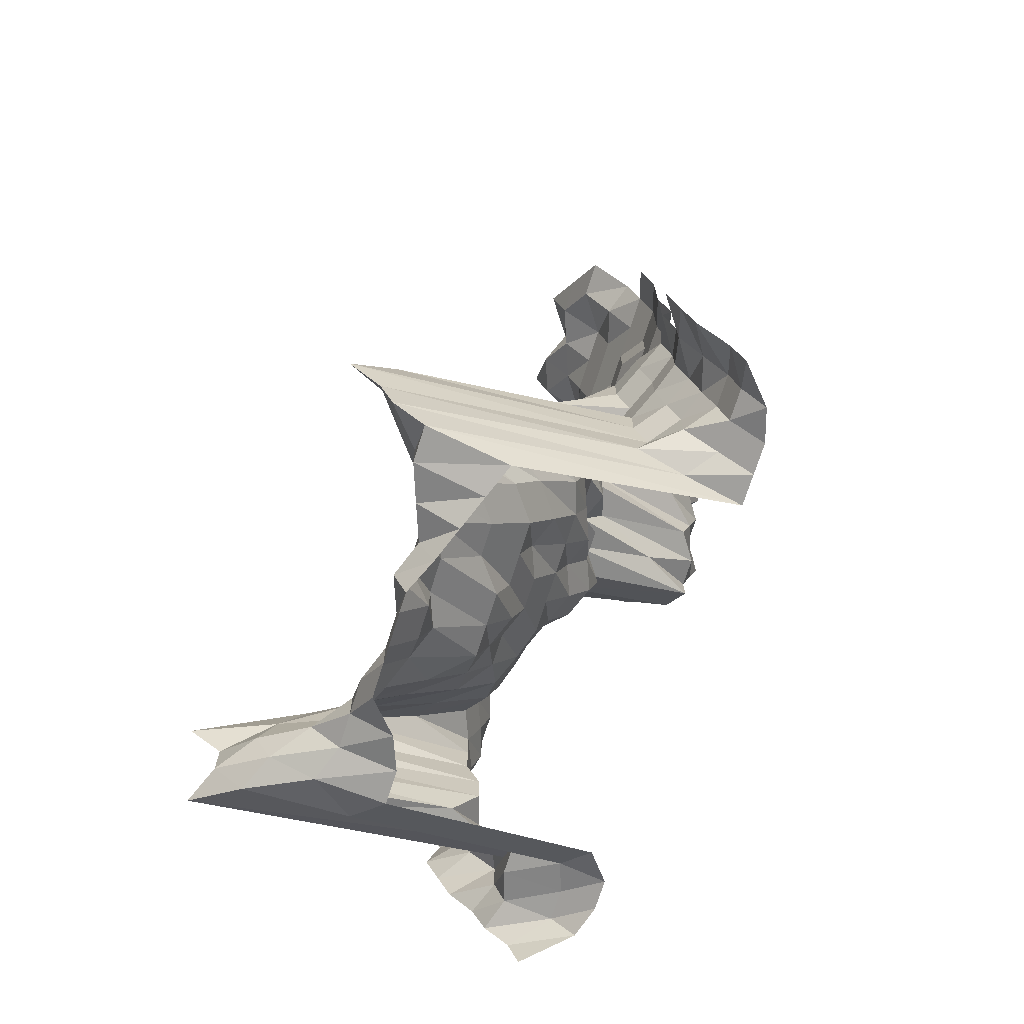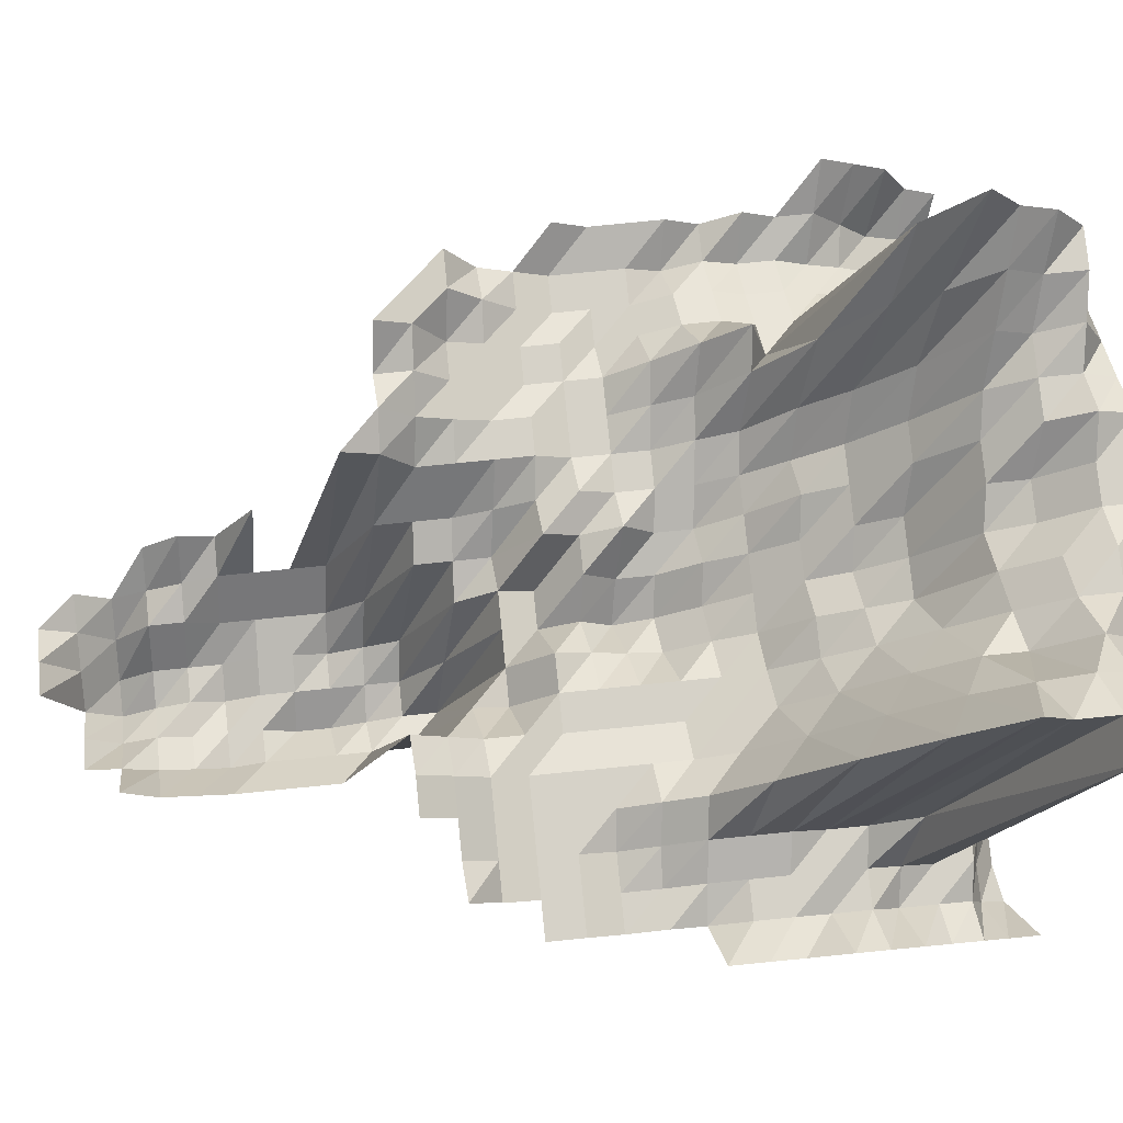
<metadata>
{"format":"obj","ext":"obj","renderer":"f3d","projection":"perspective","resolution":1024,"background":"white","views":[{"elev":-70.9,"azim":72.7,"up":"+Y"},{"elev":78.1,"azim":-95.7,"up":"+Z"}]}
</metadata>
<code>
g default
v 0.07668 -0.04543 0.851
v 0.06523 -0.04565 0.855
v 0.05367 -0.04586 0.859
v 0.08801 -0.05689 0.847
v 0.07595 -0.05662 0.843
v 0.06393 -0.05629 0.838
v 0.05186 -0.05575 0.83
v 0.04103 -0.05662 0.843
v 0.02967 -0.05716 0.851
v 0.08708 -0.06784 0.838
v 0.07478 -0.06719 0.83
v 0.06271 -0.06654 0.822
v 0.05117 -0.0663 0.819
v 0.0404 -0.06719 0.83
v 0.02953 -0.06857 0.847
v 0.01836 -0.07059 0.872
v 0.1002 -0.08062 0.851
v 0.0876 -0.07986 0.843
v 0.07595 -0.07986 0.843
v 0.06332 -0.07863 0.83
v 0.05161 -0.07825 0.826
v 0.0406 -0.07901 0.834
v 0.02922 -0.07938 0.838
v 0.01801 -0.08099 0.855
v 0.1011 -0.09321 0.859
v 0.08801 -0.09191 0.847
v 0.07595 -0.09148 0.843
v 0.06332 -0.09007 0.83
v 0.05186 -0.09007 0.83
v 0.0404 -0.09007 0.83
v 0.02908 -0.0905 0.834
v 0.01792 -0.09234 0.851
v 0.1006 -0.1046 0.855
v 0.08843 -0.1041 0.851
v 0.07551 -0.1025 0.838
v 0.06332 -0.1015 0.83
v 0.05161 -0.101 0.826
v 0.0404 -0.1015 0.83
v 0.02894 -0.1015 0.83
v 0.01784 -0.1036 0.847
v 0.1032 -0.1193 0.877
v 0.08843 -0.1158 0.851
v 0.07551 -0.114 0.838
v 0.06363 -0.1135 0.834
v 0.05186 -0.1129 0.83
v 0.0404 -0.1129 0.83
v 0.02908 -0.1135 0.834
v 0.01784 -0.1153 0.847
v 0.08843 -0.1275 0.851
v 0.07551 -0.1256 0.838
v 0.06363 -0.125 0.834
v 0.05186 -0.1244 0.83
v 0.04001 -0.1232 0.822
v 0.02908 -0.125 0.834
v 0.01784 -0.1269 0.847
v 0.1082 -0.1504 0.919
v 0.08843 -0.1393 0.851
v 0.07551 -0.1371 0.838
v 0.06332 -0.1358 0.83
v 0.05186 -0.1358 0.83
v 0.04001 -0.1345 0.822
v 0.02908 -0.1365 0.834
v 0.01784 -0.1386 0.847
v 0.147 -0.1639 0.924
v 0.1328 -0.1622 0.914
v 0.1209 -0.163 0.919
v 0.1076 -0.1622 0.914
v 0.09206 -0.1572 0.886
v 0.07632 -0.1503 0.847
v 0.06363 -0.148 0.834
v 0.05186 -0.1473 0.83
v 0.04021 -0.1465 0.826
v 0.02908 -0.148 0.834
v 0.01946 -0.1639 0.924
v 0.006735 -0.1648 0.929
v -0.006093 -0.1648 0.929
v 0.1589 -0.1757 0.919
v 0.1463 -0.1757 0.919
v 0.1328 -0.1748 0.914
v 0.1196 -0.1738 0.909
v 0.1059 -0.1721 0.9
v 0.09206 -0.1694 0.886
v 0.07938 -0.1684 0.881
v 0.06393 -0.1602 0.838
v 0.05186 -0.1587 0.83
v 0.0404 -0.1587 0.83
v 0.02908 -0.1595 0.834
v 0.01925 -0.1748 0.914
v 0.006663 -0.1757 0.919
v -0.006027 -0.1757 0.919
v -0.01872 -0.1757 0.919
v -0.03158 -0.1767 0.924
v 0.1707 -0.1874 0.914
v 0.1581 -0.1874 0.914
v 0.1439 -0.1853 0.904
v 0.1314 -0.1853 0.904
v 0.1189 -0.1853 0.904
v 0.1059 -0.1845 0.9
v 0.09206 -0.1816 0.886
v 0.07938 -0.1806 0.881
v 0.06691 -0.1798 0.877
v 0.05317 -0.1744 0.851
v 0.0404 -0.1701 0.83
v 0.03103 -0.1824 0.89
v 0.01904 -0.1853 0.904
v 0.00659 -0.1863 0.909
v -0.005962 -0.1863 0.909
v -0.01851 -0.1863 0.909
v -0.03107 -0.1863 0.909
v 0.1681 -0.1969 0.9
v 0.1563 -0.1978 0.904
v 0.1432 -0.1969 0.9
v 0.1308 -0.1969 0.9
v 0.1184 -0.1969 0.9
v 0.1059 -0.1969 0.9
v 0.09248 -0.1947 0.89
v 0.07938 -0.1927 0.881
v 0.0676 -0.1938 0.886
v 0.05536 -0.1938 0.886
v 0.04313 -0.1938 0.886
v 0.03089 -0.1938 0.886
v 0.01904 -0.1978 0.904
v 0.006554 -0.1978 0.904
v -0.005929 -0.1978 0.904
v -0.01841 -0.1978 0.904
v -0.03089 -0.1978 0.904
v -0.04338 -0.1978 0.904
v 0.1672 -0.2081 0.895
v 0.1548 -0.2081 0.895
v 0.1424 -0.2081 0.895
v 0.1301 -0.2081 0.895
v 0.1184 -0.2093 0.9
v 0.1059 -0.2093 0.9
v 0.093 -0.2081 0.895
v 0.08109 -0.2093 0.9
v 0.06721 -0.2049 0.881
v 0.05505 -0.2049 0.881
v 0.04381 -0.2093 0.9
v 0.03138 -0.2093 0.9
v 0.01895 -0.2093 0.9
v 0.006554 -0.2102 0.904
v -0.005929 -0.2102 0.904
v -0.01841 -0.2102 0.904
v -0.03089 -0.2102 0.904
v -0.04338 -0.2102 0.904
v 0.1805 -0.2217 0.9
v 0.1662 -0.2192 0.89
v 0.1539 -0.2192 0.89
v 0.1424 -0.2205 0.895
v 0.1301 -0.2205 0.895
v 0.1177 -0.2205 0.895
v 0.1054 -0.2205 0.895
v 0.09352 -0.2217 0.9
v 0.08064 -0.2205 0.895
v 0.06828 -0.2205 0.895
v 0.05536 -0.2182 0.886
v 0.04356 -0.2205 0.895
v 0.03138 -0.2217 0.9
v 0.01895 -0.2217 0.9
v 0.006554 -0.2227 0.904
v -0.005929 -0.2227 0.904
v -0.01833 -0.2217 0.9
v -0.03076 -0.2217 0.9
v -0.04319 -0.2217 0.9
v 0.1795 -0.2328 0.895
v 0.1662 -0.2315 0.89
v 0.1539 -0.2315 0.89
v 0.1416 -0.2315 0.89
v 0.1301 -0.2328 0.895
v 0.1177 -0.2328 0.895
v 0.1054 -0.2328 0.895
v 0.093 -0.2328 0.895
v 0.08109 -0.2341 0.9
v 0.0676 -0.2305 0.886
v 0.0548 -0.2281 0.877
v 0.04332 -0.2315 0.89
v 0.03138 -0.2341 0.9
v 0.01895 -0.2341 0.9
v 0.006554 -0.2351 0.904
v -0.005962 -0.2364 0.909
v -0.01841 -0.2351 0.904
v -0.03076 -0.2341 0.9
v -0.04338 -0.2351 0.904
v 0.1795 -0.2451 0.895
v 0.1662 -0.2438 0.89
v 0.1539 -0.2438 0.89
v 0.1424 -0.2451 0.895
v 0.1314 -0.2476 0.904
v 0.1184 -0.2465 0.9
v 0.1054 -0.2451 0.895
v 0.093 -0.2451 0.895
v 0.08019 -0.2438 0.89
v 0.0676 -0.2427 0.886
v 0.05505 -0.2413 0.881
v 0.04313 -0.2427 0.886
v 0.03138 -0.2465 0.9
v 0.01895 -0.2465 0.9
v 0.006554 -0.2476 0.904
v -0.005994 -0.2503 0.914
v -0.01851 -0.249 0.909
v -0.03089 -0.2476 0.904
v -0.04319 -0.2465 0.9
v -0.05648 -0.2503 0.914
v 0.1795 -0.2575 0.895
v 0.1655 -0.2549 0.886
v 0.1548 -0.2575 0.895
v 0.1432 -0.2589 0.9
v 0.1328 -0.2629 0.914
v 0.1189 -0.2601 0.904
v 0.1059 -0.2589 0.9
v 0.093 -0.2575 0.895
v 0.08019 -0.256 0.89
v 0.06828 -0.2575 0.895
v 0.05561 -0.256 0.89
v 0.04356 -0.2575 0.895
v 0.03138 -0.2589 0.9
v 0.01904 -0.2601 0.904
v 0.00659 -0.2615 0.909
v -0.006126 -0.2687 0.934
v -0.01851 -0.2615 0.909
v -0.03089 -0.2601 0.904
v -0.04338 -0.2601 0.904
v -0.05648 -0.2629 0.914
v 0.1785 -0.2683 0.89
v 0.1662 -0.2683 0.89
v 0.1548 -0.2698 0.895
v 0.1432 -0.2713 0.9
v 0.1343 -0.2785 0.924
v 0.1209 -0.277 0.919
v 0.1064 -0.2725 0.904
v 0.09352 -0.2713 0.9
v 0.08109 -0.2713 0.9
v 0.06866 -0.2713 0.9
v 0.05624 -0.2713 0.9
v 0.04381 -0.2713 0.9
v 0.03152 -0.2725 0.904
v 0.01914 -0.274 0.909
v 0.006735 -0.28 0.929
v -0.006329 -0.2909 0.965
v -0.01851 -0.274 0.909
v -0.03089 -0.2725 0.904
v -0.04338 -0.2725 0.904
v -0.05617 -0.274 0.909
v 0.1795 -0.2821 0.895
v 0.1655 -0.2793 0.886
v 0.1539 -0.2806 0.89
v 0.1424 -0.2821 0.895
v 0.1308 -0.2837 0.9
v 0.1235 -0.296 0.939
v 0.1082 -0.2897 0.919
v 0.09445 -0.2865 0.909
v 0.08235 -0.2881 0.914
v 0.06935 -0.2865 0.909
v 0.0568 -0.2865 0.909
v 0.04449 -0.2881 0.914
v 0.03187 -0.2881 0.914
v 0.01946 -0.2913 0.924
v 0.006917 -0.3007 0.954
v -0.006513 -0.313 0.993
v -0.01841 -0.285 0.904
v -0.03089 -0.285 0.904
v -0.04319 -0.2837 0.9
v -0.05648 -0.2881 0.914
v 0.1785 -0.2928 0.89
v 0.1655 -0.2915 0.886
v 0.1539 -0.2928 0.89
v 0.1424 -0.2945 0.895
v 0.1427 -0.3231 0.982
v 0.1263 -0.3159 0.96
v 0.1094 -0.3057 0.929
v 0.09549 -0.3024 0.919
v 0.0828 -0.3024 0.919
v 0.07011 -0.3024 0.919
v 0.05711 -0.3007 0.914
v 0.04473 -0.3024 0.919
v 0.03222 -0.304 0.924
v 0.01988 -0.3106 0.944
v 0.007076 -0.3211 0.976
v -0.006663 -0.3343 1.016
v -0.01841 -0.2974 0.904
v -0.03076 -0.2961 0.9
v -0.04319 -0.2961 0.9
v -0.05617 -0.2991 0.909
v 0.1929 -0.3085 0.9
v 0.1785 -0.3051 0.89
v 0.1645 -0.302 0.881
v 0.1532 -0.3037 0.886
v 0.1424 -0.3068 0.895
v 0.1452 -0.3424 0.999
v 0.1269 -0.3308 0.965
v 0.1111 -0.3236 0.944
v 0.09705 -0.3202 0.934
v 0.08415 -0.3202 0.934
v 0.0705 -0.3167 0.924
v 0.05774 -0.3167 0.924
v 0.04498 -0.3167 0.924
v 0.03274 -0.3219 0.939
v 0.02022 -0.3291 0.96
v 0.007156 -0.3383 0.987
v -0.006585 -0.3442 1.004
v -0.01861 -0.3133 0.914
v -0.03059 -0.3068 0.895
v -0.04271 -0.3051 0.89
v -0.05586 -0.3099 0.904
v 0.1919 -0.3191 0.895
v 0.1767 -0.3141 0.881
v 0.1638 -0.3127 0.877
v 0.1524 -0.3141 0.881
v 0.1416 -0.3174 0.89
v 0.1434 -0.3519 0.987
v 0.1284 -0.348 0.976
v 0.1136 -0.3441 0.965
v 0.09913 -0.3402 0.954
v 0.08551 -0.3384 0.949
v 0.0724 -0.3384 0.949
v 0.05899 -0.3366 0.944
v 0.04619 -0.3384 0.949
v 0.03326 -0.3402 0.954
v 0.02022 -0.3423 0.96
v 0.007199 -0.3541 0.993
v -0.006585 -0.358 1.004
v -0.02057 -0.3601 1.01
v -0.03042 -0.3174 0.89
v -0.04271 -0.3174 0.89
v -0.0553 -0.3191 0.895
v 0.1908 -0.3296 0.89
v 0.1749 -0.323 0.872
v 0.1629 -0.323 0.872
v 0.1524 -0.3263 0.881
v 0.1424 -0.3315 0.895
v 0.1427 -0.3637 0.982
v 0.1276 -0.3592 0.97
v 0.113 -0.3555 0.96
v 0.09975 -0.3555 0.96
v 0.0865 -0.3555 0.96
v 0.0724 -0.3515 0.949
v 0.0593 -0.3515 0.949
v 0.04673 -0.3555 0.96
v 0.03365 -0.3574 0.965
v 0.02055 -0.3615 0.976
v 0.007156 -0.3655 0.987
v -0.006513 -0.3678 0.993
v -0.01813 -0.3296 0.89
v -0.03042 -0.3296 0.89
v -0.04251 -0.3281 0.886
v -0.055 -0.3296 0.89
v 0.188 -0.3369 0.877
v 0.1741 -0.3334 0.868
v 0.1621 -0.3334 0.868
v 0.1501 -0.3334 0.868
v 0.1396 -0.3369 0.877
v 0.141 -0.3726 0.97
v 0.1276 -0.3726 0.97
v 0.1136 -0.3707 0.965
v 0.09975 -0.3688 0.96
v 0.08695 -0.3707 0.965
v 0.07324 -0.3688 0.96
v 0.05998 -0.3688 0.96
v 0.04697 -0.3707 0.965
v 0.03365 -0.3707 0.965
v 0.02032 -0.3707 0.965
v 0.007033 -0.3726 0.97
v -0.006257 -0.3665 0.954
v -0.01776 -0.335 0.872
v -0.02966 -0.3334 0.868
v -0.04165 -0.3334 0.868
v -0.05444 -0.3384 0.881
v 0.1869 -0.347 0.872
v 0.1723 -0.3418 0.859
v 0.1597 -0.3402 0.855
v 0.1479 -0.3402 0.855
v 0.1361 -0.3402 0.855
v 0.1365 -0.3736 0.939
v 0.1242 -0.3756 0.944
v 0.1117 -0.3776 0.949
v 0.09913 -0.3796 0.954
v 0.0865 -0.382 0.96
v 0.07324 -0.382 0.96
v 0.05998 -0.382 0.96
v 0.04673 -0.382 0.96
v 0.03309 -0.3776 0.949
v 0.01988 -0.3756 0.944
v 0.006844 -0.3756 0.944
v -0.005667 -0.3438 0.864
v -0.01741 -0.3402 0.855
v -0.02922 -0.3402 0.855
v -0.04122 -0.3418 0.859
v -0.05419 -0.349 0.877
g save_OBJ_Seq_Mesh1
f 5 1 4
f 1 5 2
f 6 2 5
f 2 6 3
f 7 3 6
f 4 10 5
f 11 5 10
f 5 11 6
f 12 6 11
f 6 12 7
f 13 7 12
f 7 13 8
f 14 8 13
f 8 14 9
f 15 9 14
f 18 10 17
f 10 18 11
f 19 11 18
f 11 19 12
f 20 12 19
f 12 20 13
f 21 13 20
f 13 21 14
f 22 14 21
f 14 22 15
f 23 15 22
f 15 23 16
f 24 16 23
f 17 25 18
f 26 18 25
f 18 26 19
f 27 19 26
f 19 27 20
f 28 20 27
f 20 28 21
f 29 21 28
f 21 29 22
f 30 22 29
f 22 30 23
f 31 23 30
f 23 31 24
f 32 24 31
f 25 33 26
f 34 26 33
f 26 34 27
f 35 27 34
f 27 35 28
f 36 28 35
f 28 36 29
f 37 29 36
f 29 37 30
f 38 30 37
f 30 38 31
f 39 31 38
f 31 39 32
f 40 32 39
f 33 41 34
f 42 34 41
f 34 42 35
f 43 35 42
f 35 43 36
f 44 36 43
f 36 44 37
f 45 37 44
f 37 45 38
f 46 38 45
f 38 46 39
f 47 39 46
f 39 47 40
f 48 40 47
f 42 49 43
f 50 43 49
f 43 50 44
f 51 44 50
f 44 51 45
f 52 45 51
f 45 52 46
f 53 46 52
f 46 53 47
f 54 47 53
f 47 54 48
f 55 48 54
f 57 49 56
f 49 57 50
f 58 50 57
f 50 58 51
f 59 51 58
f 51 59 52
f 60 52 59
f 52 60 53
f 61 53 60
f 53 61 54
f 62 54 61
f 54 62 55
f 63 55 62
f 67 56 66
f 56 67 57
f 68 57 67
f 57 68 58
f 69 58 68
f 58 69 59
f 70 59 69
f 59 70 60
f 71 60 70
f 60 71 61
f 72 61 71
f 61 72 62
f 73 62 72
f 62 73 63
f 74 63 73
f 78 64 77
f 64 78 65
f 79 65 78
f 65 79 66
f 80 66 79
f 66 80 67
f 81 67 80
f 67 81 68
f 82 68 81
f 68 82 69
f 83 69 82
f 69 83 70
f 84 70 83
f 70 84 71
f 85 71 84
f 71 85 72
f 86 72 85
f 72 86 73
f 87 73 86
f 73 87 74
f 88 74 87
f 74 88 75
f 89 75 88
f 75 89 76
f 90 76 89
f 94 77 93
f 77 94 78
f 95 78 94
f 78 95 79
f 96 79 95
f 79 96 80
f 97 80 96
f 80 97 81
f 98 81 97
f 81 98 82
f 99 82 98
f 82 99 83
f 100 83 99
f 83 100 84
f 101 84 100
f 84 101 85
f 102 85 101
f 85 102 86
f 103 86 102
f 86 103 87
f 104 87 103
f 87 104 88
f 105 88 104
f 88 105 89
f 106 89 105
f 89 106 90
f 107 90 106
f 90 107 91
f 108 91 107
f 91 108 92
f 109 92 108
f 93 110 94
f 111 94 110
f 94 111 95
f 112 95 111
f 95 112 96
f 113 96 112
f 96 113 97
f 114 97 113
f 97 114 98
f 115 98 114
f 98 115 99
f 116 99 115
f 99 116 100
f 117 100 116
f 100 117 101
f 118 101 117
f 101 118 102
f 119 102 118
f 102 119 103
f 120 103 119
f 103 120 104
f 121 104 120
f 104 121 105
f 122 105 121
f 105 122 106
f 123 106 122
f 106 123 107
f 124 107 123
f 107 124 108
f 125 108 124
f 108 125 109
f 126 109 125
f 110 128 111
f 129 111 128
f 111 129 112
f 130 112 129
f 112 130 113
f 131 113 130
f 113 131 114
f 132 114 131
f 114 132 115
f 133 115 132
f 115 133 116
f 134 116 133
f 116 134 117
f 135 117 134
f 117 135 118
f 136 118 135
f 118 136 119
f 137 119 136
f 119 137 120
f 138 120 137
f 120 138 121
f 139 121 138
f 121 139 122
f 140 122 139
f 122 140 123
f 141 123 140
f 123 141 124
f 142 124 141
f 124 142 125
f 143 125 142
f 125 143 126
f 144 126 143
f 126 144 127
f 145 127 144
f 147 128 146
f 128 147 129
f 148 129 147
f 129 148 130
f 149 130 148
f 130 149 131
f 150 131 149
f 131 150 132
f 151 132 150
f 132 151 133
f 152 133 151
f 133 152 134
f 153 134 152
f 134 153 135
f 154 135 153
f 135 154 136
f 155 136 154
f 136 155 137
f 156 137 155
f 137 156 138
f 157 138 156
f 138 157 139
f 158 139 157
f 139 158 140
f 159 140 158
f 140 159 141
f 160 141 159
f 141 160 142
f 161 142 160
f 142 161 143
f 162 143 161
f 143 162 144
f 163 144 162
f 144 163 145
f 164 145 163
f 146 165 147
f 166 147 165
f 147 166 148
f 167 148 166
f 148 167 149
f 168 149 167
f 149 168 150
f 169 150 168
f 150 169 151
f 170 151 169
f 151 170 152
f 171 152 170
f 152 171 153
f 172 153 171
f 153 172 154
f 173 154 172
f 154 173 155
f 174 155 173
f 155 174 156
f 175 156 174
f 156 175 157
f 176 157 175
f 157 176 158
f 177 158 176
f 158 177 159
f 178 159 177
f 159 178 160
f 179 160 178
f 160 179 161
f 180 161 179
f 161 180 162
f 181 162 180
f 162 181 163
f 182 163 181
f 163 182 164
f 183 164 182
f 165 184 166
f 185 166 184
f 166 185 167
f 186 167 185
f 167 186 168
f 187 168 186
f 168 187 169
f 188 169 187
f 169 188 170
f 189 170 188
f 170 189 171
f 190 171 189
f 171 190 172
f 191 172 190
f 172 191 173
f 192 173 191
f 173 192 174
f 193 174 192
f 174 193 175
f 194 175 193
f 175 194 176
f 195 176 194
f 176 195 177
f 196 177 195
f 177 196 178
f 197 178 196
f 178 197 179
f 198 179 197
f 179 198 180
f 199 180 198
f 180 199 181
f 200 181 199
f 181 200 182
f 201 182 200
f 182 201 183
f 202 183 201
f 184 204 185
f 205 185 204
f 185 205 186
f 206 186 205
f 186 206 187
f 207 187 206
f 187 207 188
f 208 188 207
f 188 208 189
f 209 189 208
f 189 209 190
f 210 190 209
f 190 210 191
f 211 191 210
f 191 211 192
f 212 192 211
f 192 212 193
f 213 193 212
f 193 213 194
f 214 194 213
f 194 214 195
f 215 195 214
f 195 215 196
f 216 196 215
f 196 216 197
f 217 197 216
f 197 217 198
f 218 198 217
f 198 218 199
f 219 199 218
f 199 219 200
f 220 200 219
f 200 220 201
f 221 201 220
f 201 221 202
f 222 202 221
f 202 222 203
f 223 203 222
f 204 224 205
f 225 205 224
f 205 225 206
f 226 206 225
f 206 226 207
f 227 207 226
f 207 227 208
f 228 208 227
f 208 228 209
f 229 209 228
f 209 229 210
f 230 210 229
f 210 230 211
f 231 211 230
f 211 231 212
f 232 212 231
f 212 232 213
f 233 213 232
f 213 233 214
f 234 214 233
f 214 234 215
f 235 215 234
f 215 235 216
f 236 216 235
f 216 236 217
f 237 217 236
f 217 237 218
f 238 218 237
f 218 238 219
f 239 219 238
f 219 239 220
f 240 220 239
f 220 240 221
f 241 221 240
f 221 241 222
f 242 222 241
f 222 242 223
f 243 223 242
f 224 244 225
f 245 225 244
f 225 245 226
f 246 226 245
f 226 246 227
f 247 227 246
f 227 247 228
f 248 228 247
f 228 248 229
f 249 229 248
f 229 249 230
f 250 230 249
f 230 250 231
f 251 231 250
f 231 251 232
f 252 232 251
f 232 252 233
f 253 233 252
f 233 253 234
f 254 234 253
f 234 254 235
f 255 235 254
f 235 255 236
f 256 236 255
f 236 256 237
f 257 237 256
f 237 257 238
f 258 238 257
f 238 258 239
f 259 239 258
f 239 259 240
f 260 240 259
f 240 260 241
f 261 241 260
f 241 261 242
f 262 242 261
f 242 262 243
f 263 243 262
f 244 264 245
f 265 245 264
f 245 265 246
f 266 246 265
f 246 266 247
f 267 247 266
f 247 267 248
f 268 248 267
f 248 268 249
f 269 249 268
f 249 269 250
f 270 250 269
f 250 270 251
f 271 251 270
f 251 271 252
f 272 252 271
f 252 272 253
f 273 253 272
f 253 273 254
f 274 254 273
f 254 274 255
f 275 255 274
f 255 275 256
f 276 256 275
f 256 276 257
f 277 257 276
f 257 277 258
f 278 258 277
f 258 278 259
f 279 259 278
f 259 279 260
f 280 260 279
f 260 280 261
f 281 261 280
f 261 281 262
f 282 262 281
f 262 282 263
f 283 263 282
f 285 264 284
f 264 285 265
f 286 265 285
f 265 286 266
f 287 266 286
f 266 287 267
f 288 267 287
f 267 288 268
f 289 268 288
f 268 289 269
f 290 269 289
f 269 290 270
f 291 270 290
f 270 291 271
f 292 271 291
f 271 292 272
f 293 272 292
f 272 293 273
f 294 273 293
f 273 294 274
f 295 274 294
f 274 295 275
f 296 275 295
f 275 296 276
f 297 276 296
f 276 297 277
f 298 277 297
f 277 298 278
f 299 278 298
f 278 299 279
f 300 279 299
f 279 300 280
f 301 280 300
f 280 301 281
f 302 281 301
f 281 302 282
f 303 282 302
f 282 303 283
f 304 283 303
f 284 305 285
f 306 285 305
f 285 306 286
f 307 286 306
f 286 307 287
f 308 287 307
f 287 308 288
f 309 288 308
f 288 309 289
f 310 289 309
f 289 310 290
f 311 290 310
f 290 311 291
f 312 291 311
f 291 312 292
f 313 292 312
f 292 313 293
f 314 293 313
f 293 314 294
f 315 294 314
f 294 315 295
f 316 295 315
f 295 316 296
f 317 296 316
f 296 317 297
f 318 297 317
f 297 318 298
f 319 298 318
f 298 319 299
f 320 299 319
f 299 320 300
f 321 300 320
f 300 321 301
f 322 301 321
f 301 322 302
f 323 302 322
f 302 323 303
f 324 303 323
f 303 324 304
f 325 304 324
f 305 326 306
f 327 306 326
f 306 327 307
f 328 307 327
f 307 328 308
f 329 308 328
f 308 329 309
f 330 309 329
f 309 330 310
f 331 310 330
f 310 331 311
f 332 311 331
f 311 332 312
f 333 312 332
f 312 333 313
f 334 313 333
f 313 334 314
f 335 314 334
f 314 335 315
f 336 315 335
f 315 336 316
f 337 316 336
f 316 337 317
f 338 317 337
f 317 338 318
f 339 318 338
f 318 339 319
f 340 319 339
f 319 340 320
f 341 320 340
f 320 341 321
f 342 321 341
f 321 342 322
f 343 322 342
f 322 343 323
f 344 323 343
f 323 344 324
f 345 324 344
f 324 345 325
f 346 325 345
f 326 347 327
f 348 327 347
f 327 348 328
f 349 328 348
f 328 349 329
f 350 329 349
f 329 350 330
f 351 330 350
f 330 351 331
f 352 331 351
f 331 352 332
f 353 332 352
f 332 353 333
f 354 333 353
f 333 354 334
f 355 334 354
f 334 355 335
f 356 335 355
f 335 356 336
f 357 336 356
f 336 357 337
f 358 337 357
f 337 358 338
f 359 338 358
f 338 359 339
f 360 339 359
f 339 360 340
f 361 340 360
f 340 361 341
f 362 341 361
f 341 362 342
f 363 342 362
f 342 363 343
f 364 343 363
f 343 364 344
f 365 344 364
f 344 365 345
f 366 345 365
f 345 366 346
f 367 346 366
f 347 368 348
f 369 348 368
f 348 369 349
f 370 349 369
f 349 370 350
f 371 350 370
f 350 371 351
f 372 351 371
f 351 372 352
f 373 352 372
f 352 373 353
f 374 353 373
f 353 374 354
f 375 354 374
f 354 375 355
f 376 355 375
f 355 376 356
f 377 356 376
f 356 377 357
f 378 357 377
f 357 378 358
f 379 358 378
f 358 379 359
f 380 359 379
f 359 380 360
f 381 360 380
f 360 381 361
f 382 361 381
f 361 382 362
f 383 362 382
f 362 383 363
f 384 363 383
f 363 384 364
f 385 364 384
f 364 385 365
f 386 365 385
f 365 386 366
f 387 366 386
f 366 387 367
f 388 367 387

</code>
